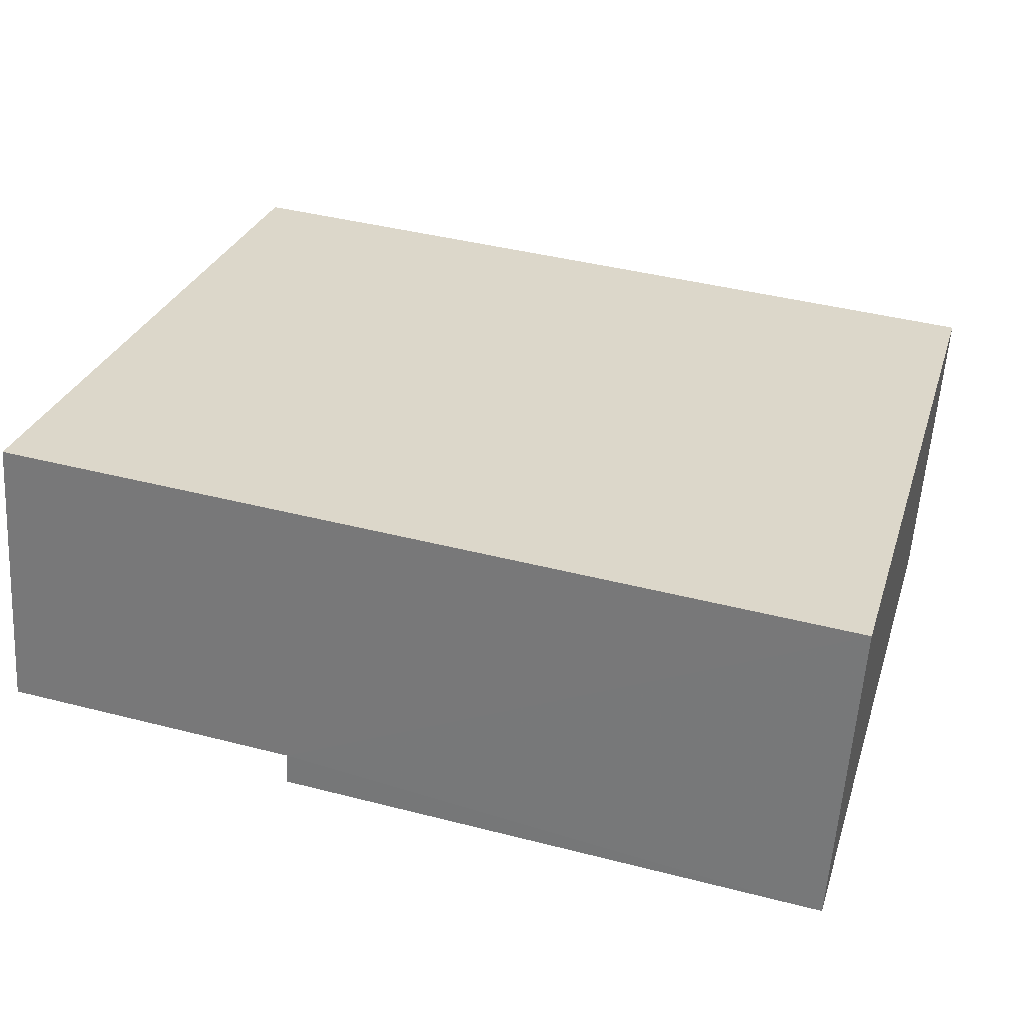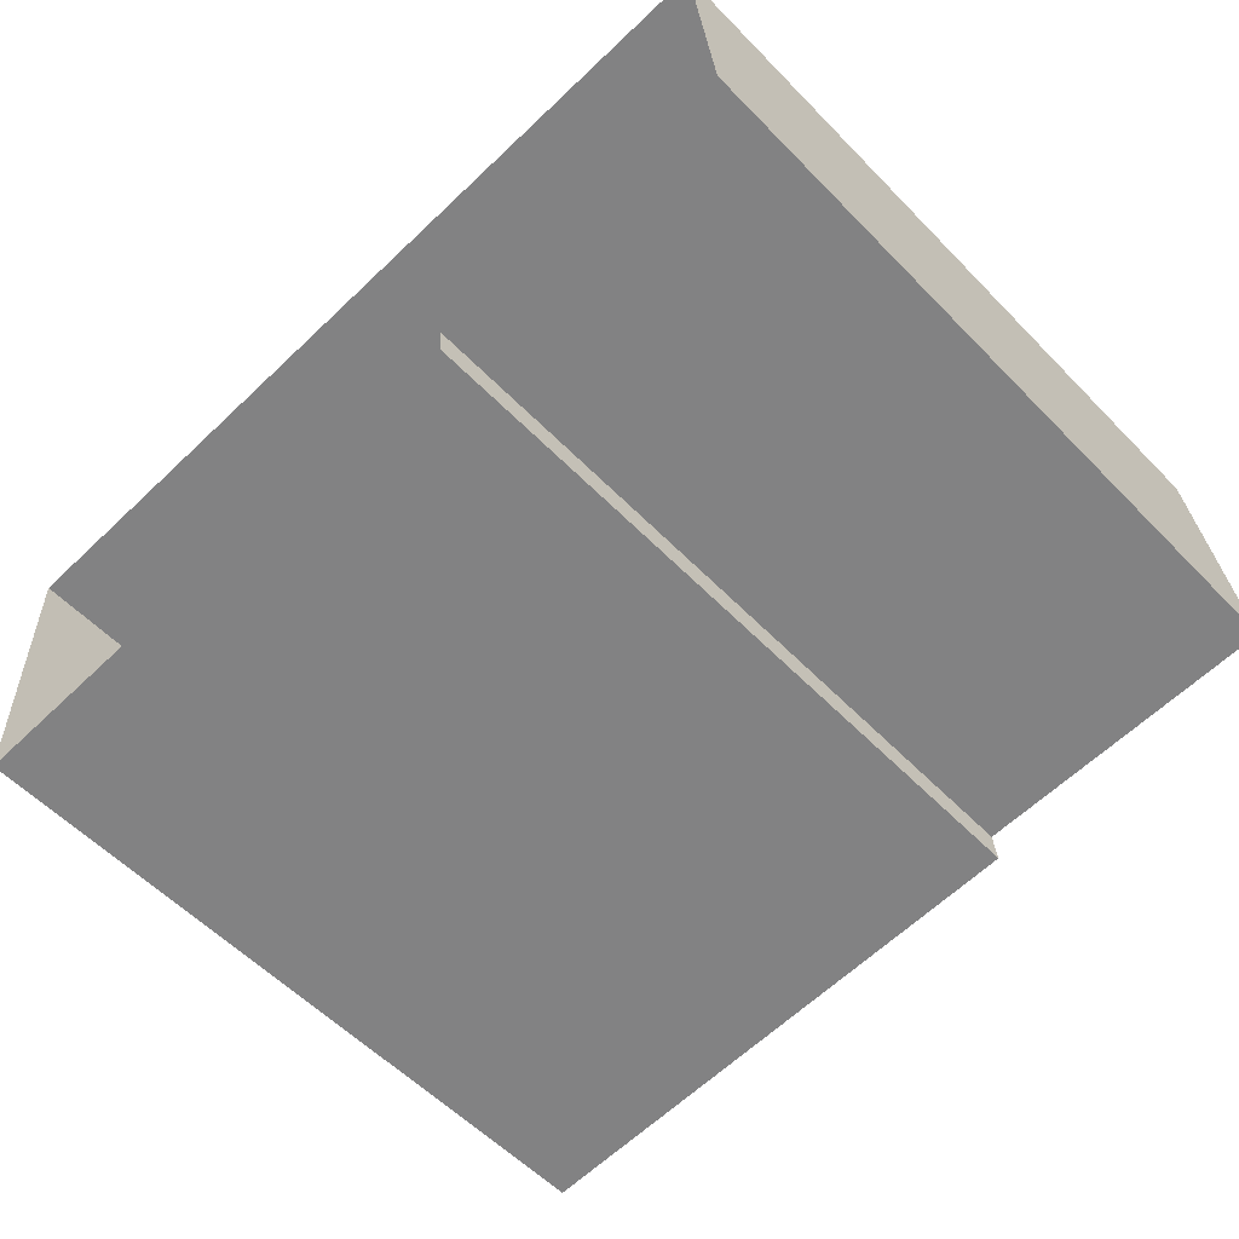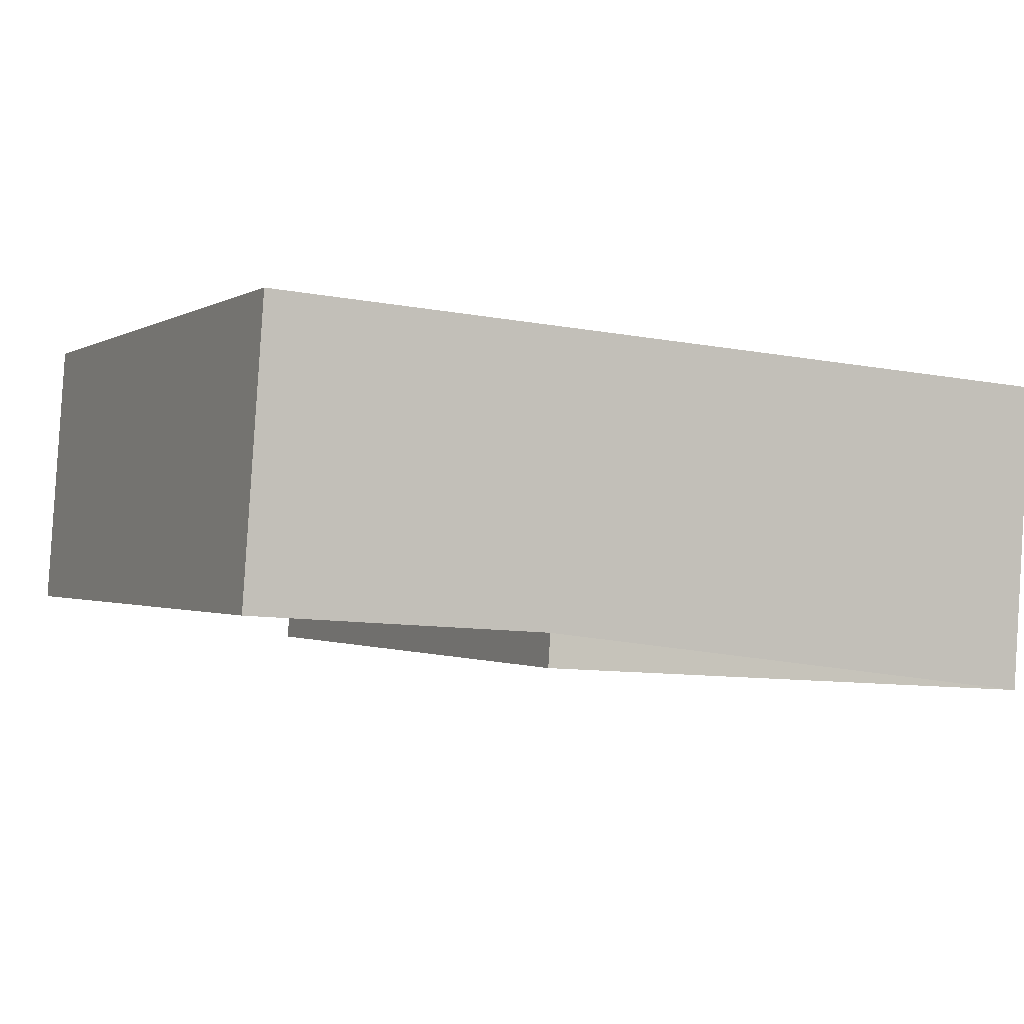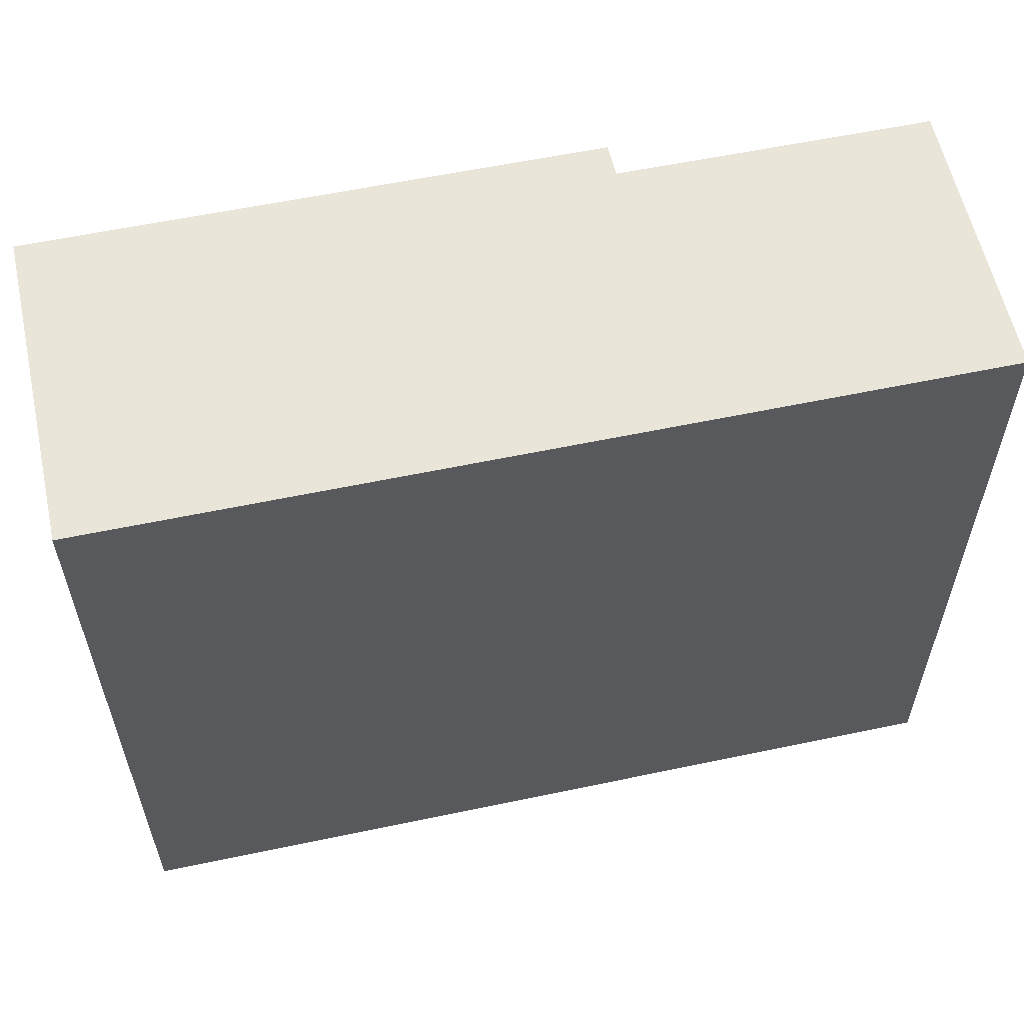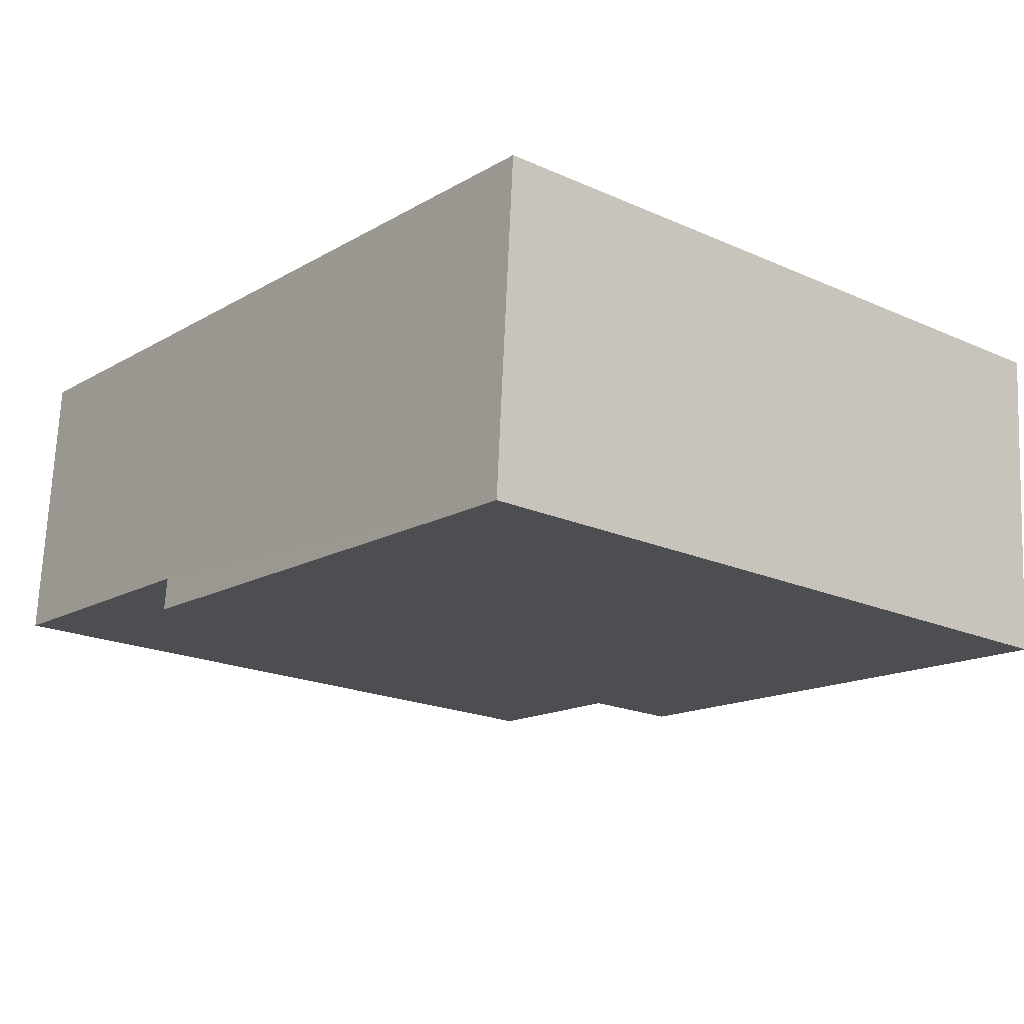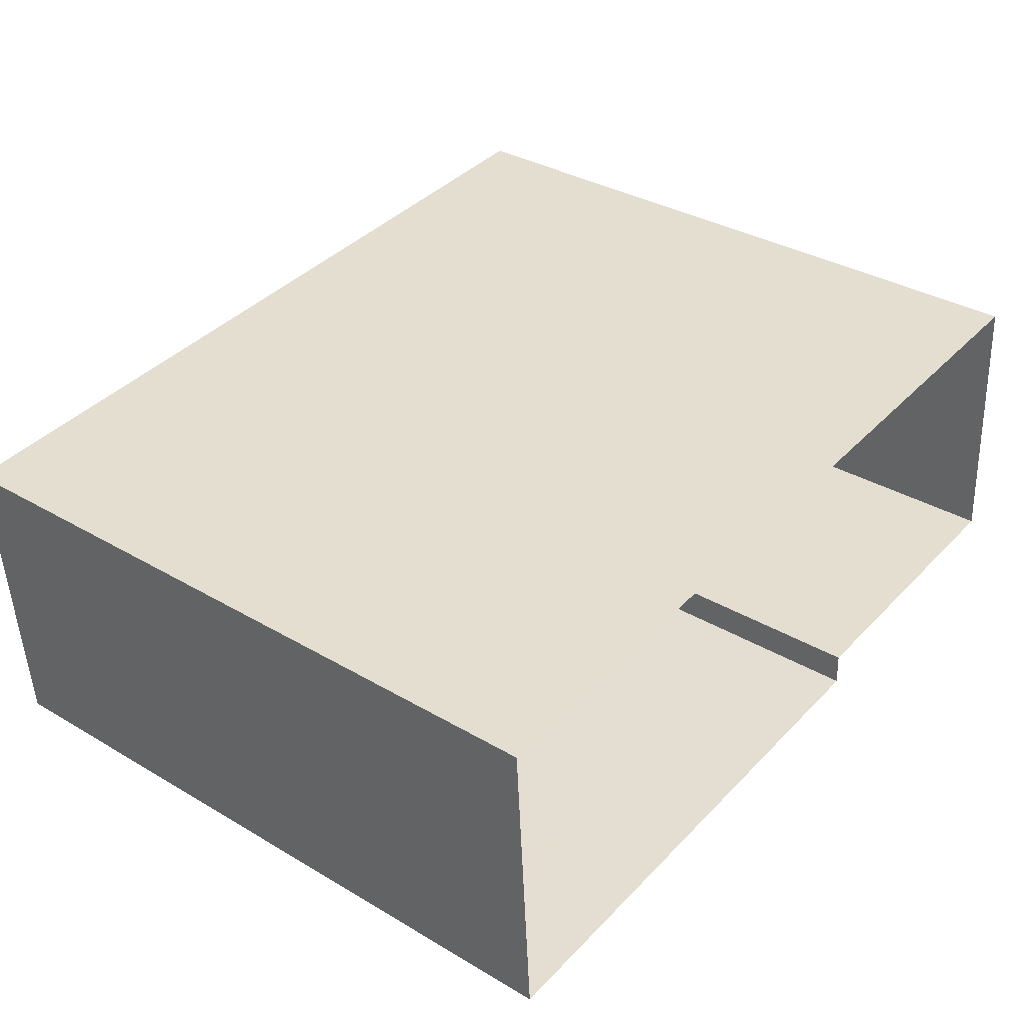
<metadata>
{"format":"obj","ext":"obj","renderer":"f3d","projection":"perspective","resolution":1024,"background":"white","views":[{"elev":29.0,"azim":16.5,"up":"+Y"},{"elev":-57.8,"azim":-136.4,"up":"+Y"},{"elev":-0.8,"azim":-26.3,"up":"+Y"},{"elev":58.1,"azim":163.8,"up":"+Z"},{"elev":-20.1,"azim":50.9,"up":"+Y"},{"elev":34.3,"azim":128.5,"up":"+Y"}]}
</metadata>
<code>
v -3.72e+05 -1.053e+05 25.14
v -3.72e+05 -1.053e+05 25.14
v -3.72e+05 -1.053e+05 25.14
v -3.72e+05 -1.053e+05 25.14
v -3.72e+05 -1.053e+05 25.14
v -3.72e+05 -1.053e+05 25.14
v -3.72e+05 -1.053e+05 36.22
v -3.72e+05 -1.053e+05 36.22
v -3.72e+05 -1.053e+05 36.22
v -3.72e+05 -1.053e+05 36.22
v -3.72e+05 -1.053e+05 36.22
v -3.72e+05 -1.053e+05 36.22
f 1 2 3
f 3 2 4
f 4 2 5
f 2 6 5
f 7 8 9
f 10 9 11
f 11 9 12
f 9 8 12
f 8 1 3
f 8 7 1
f 12 4 5
f 11 12 5
f 11 5 6
f 10 11 6
f 7 2 1
f 7 9 2
f 12 3 4
f 12 8 3
f 10 6 2
f 9 10 2

</code>
